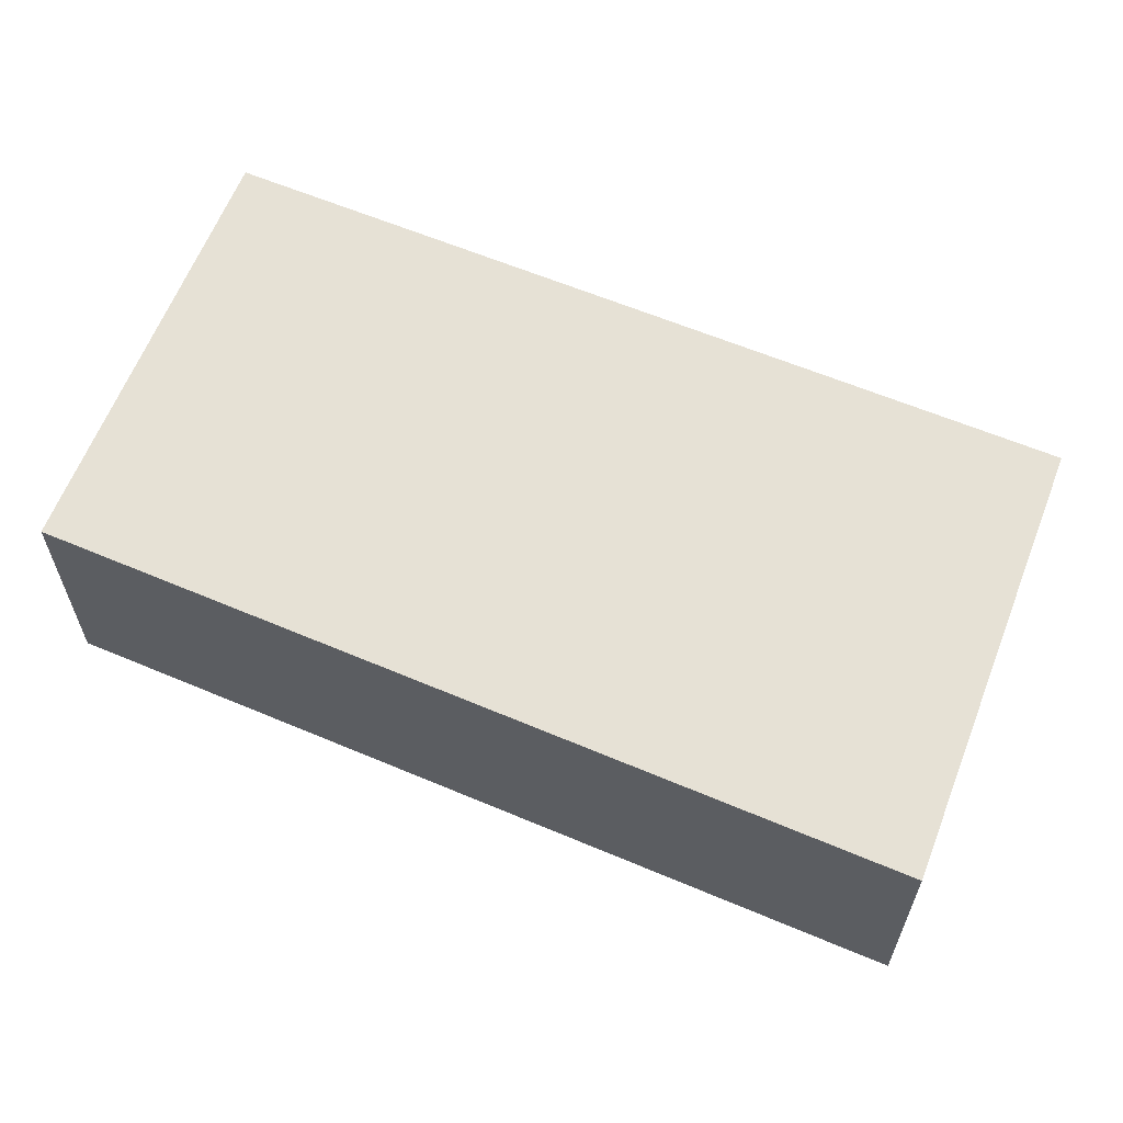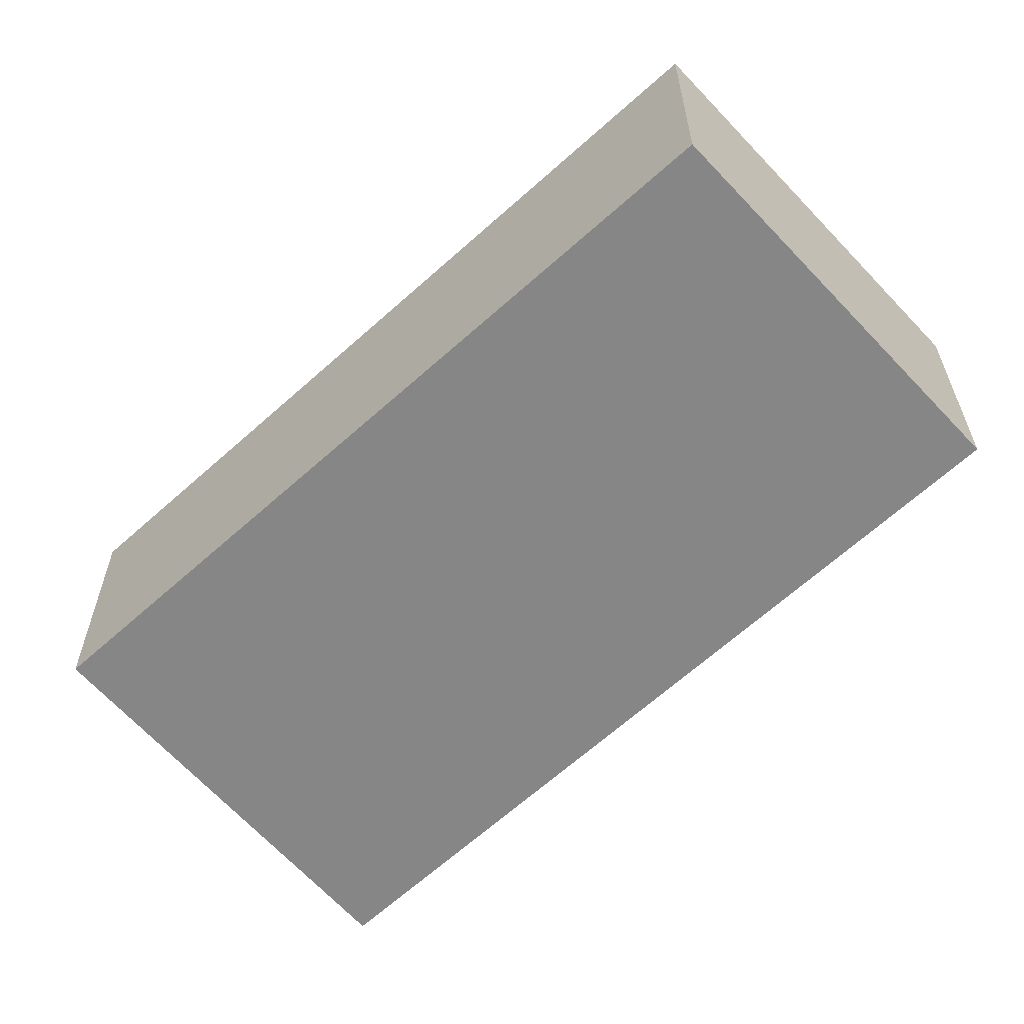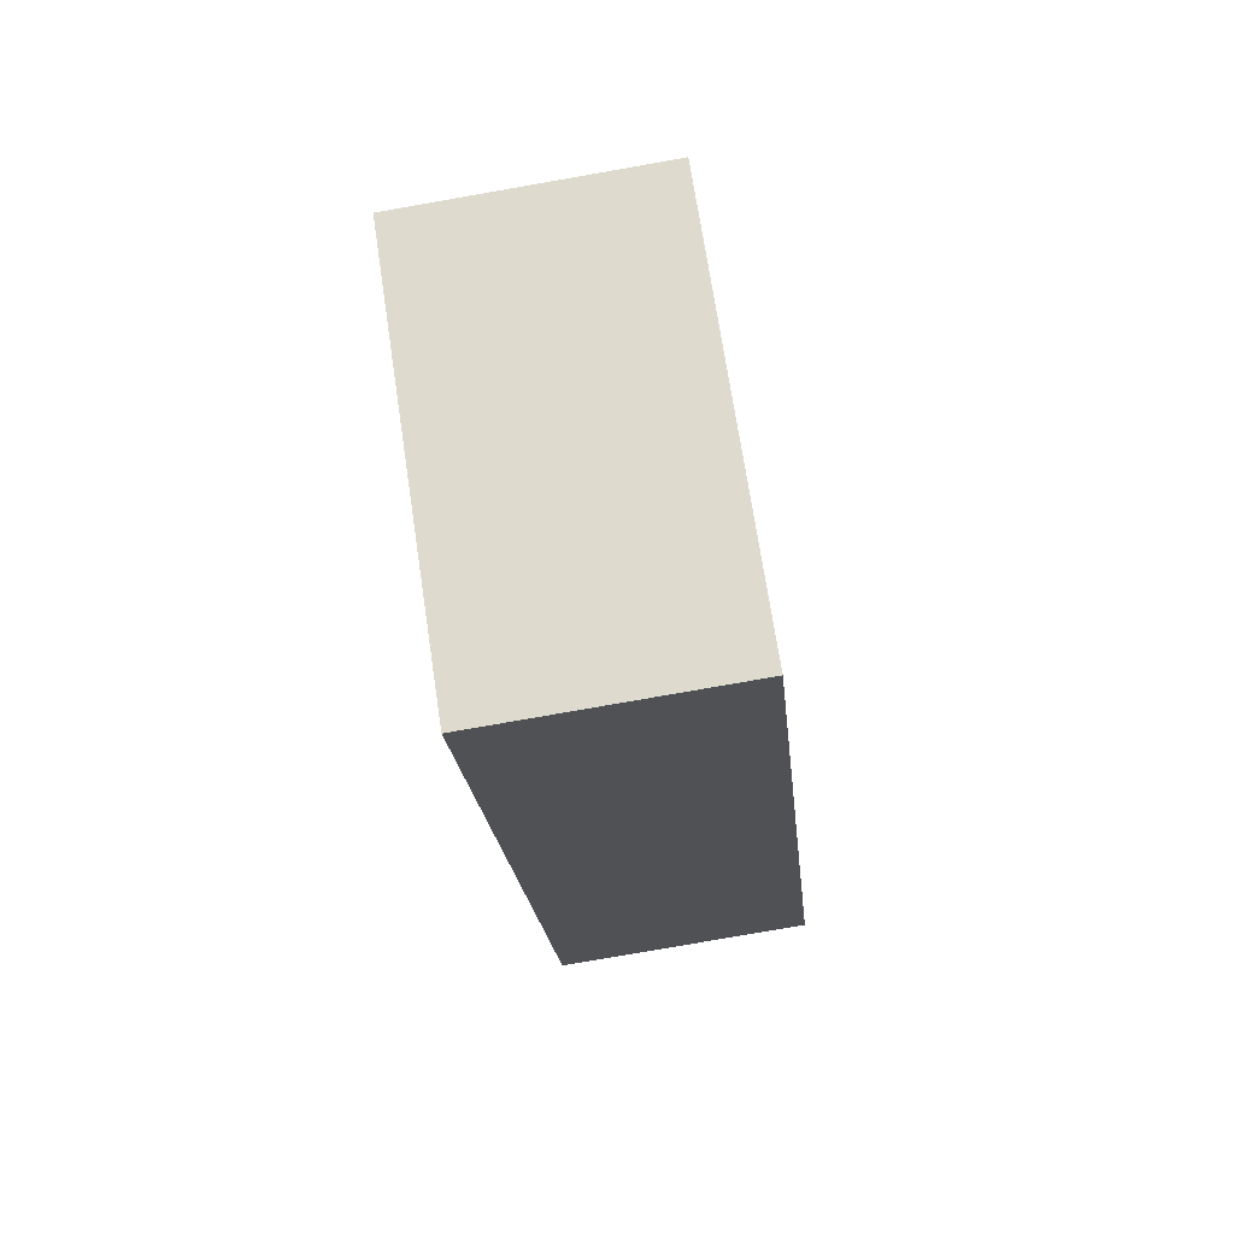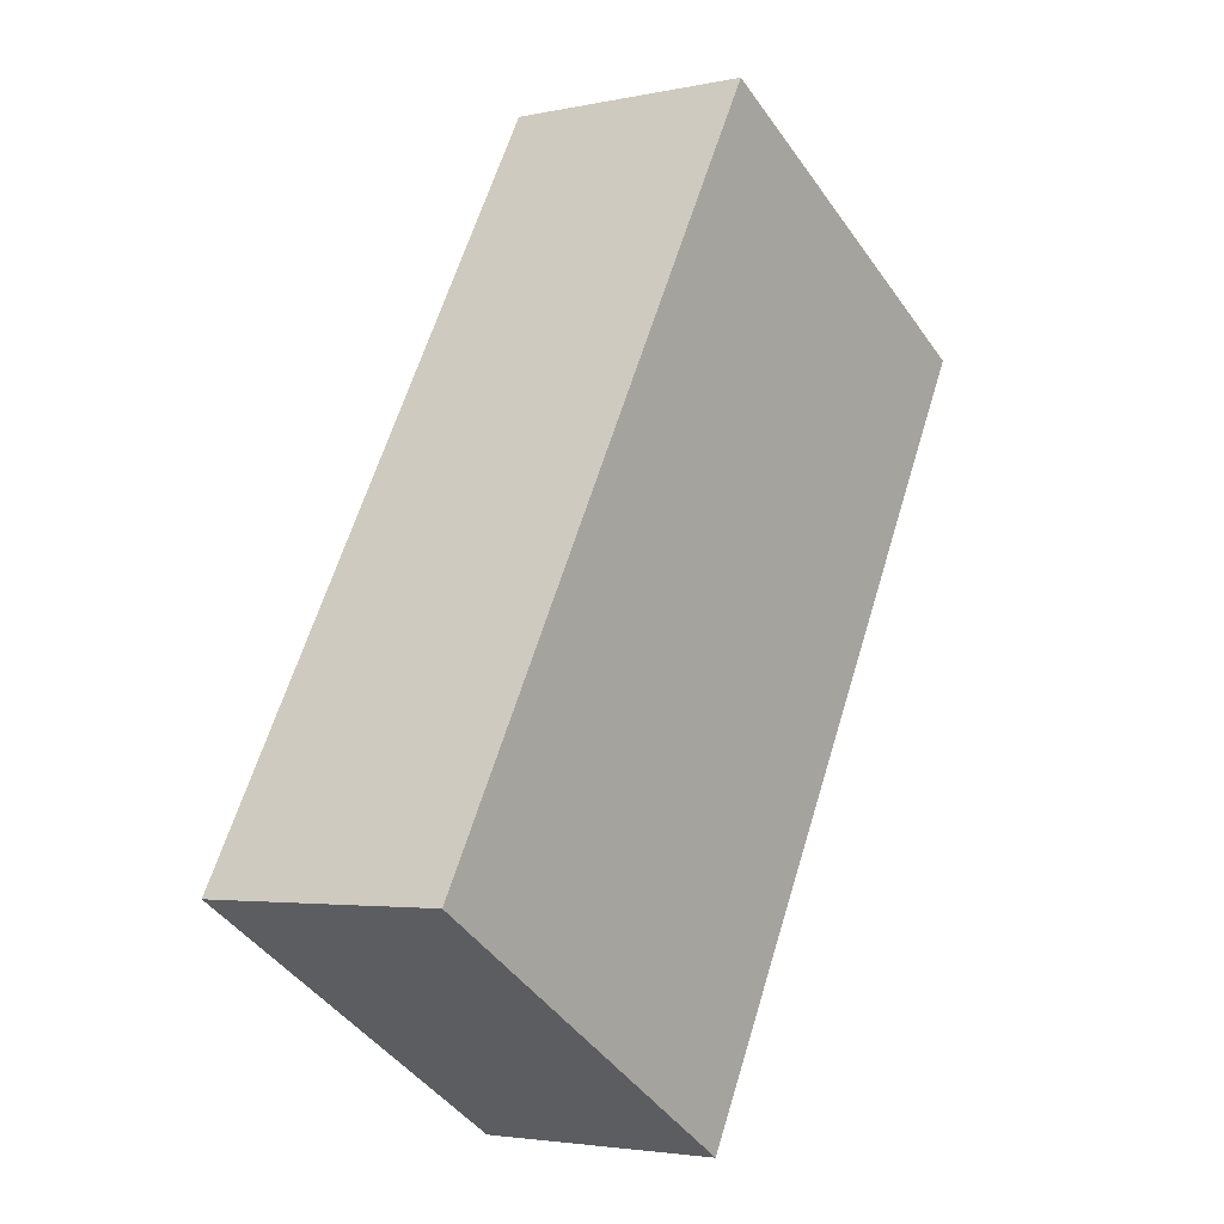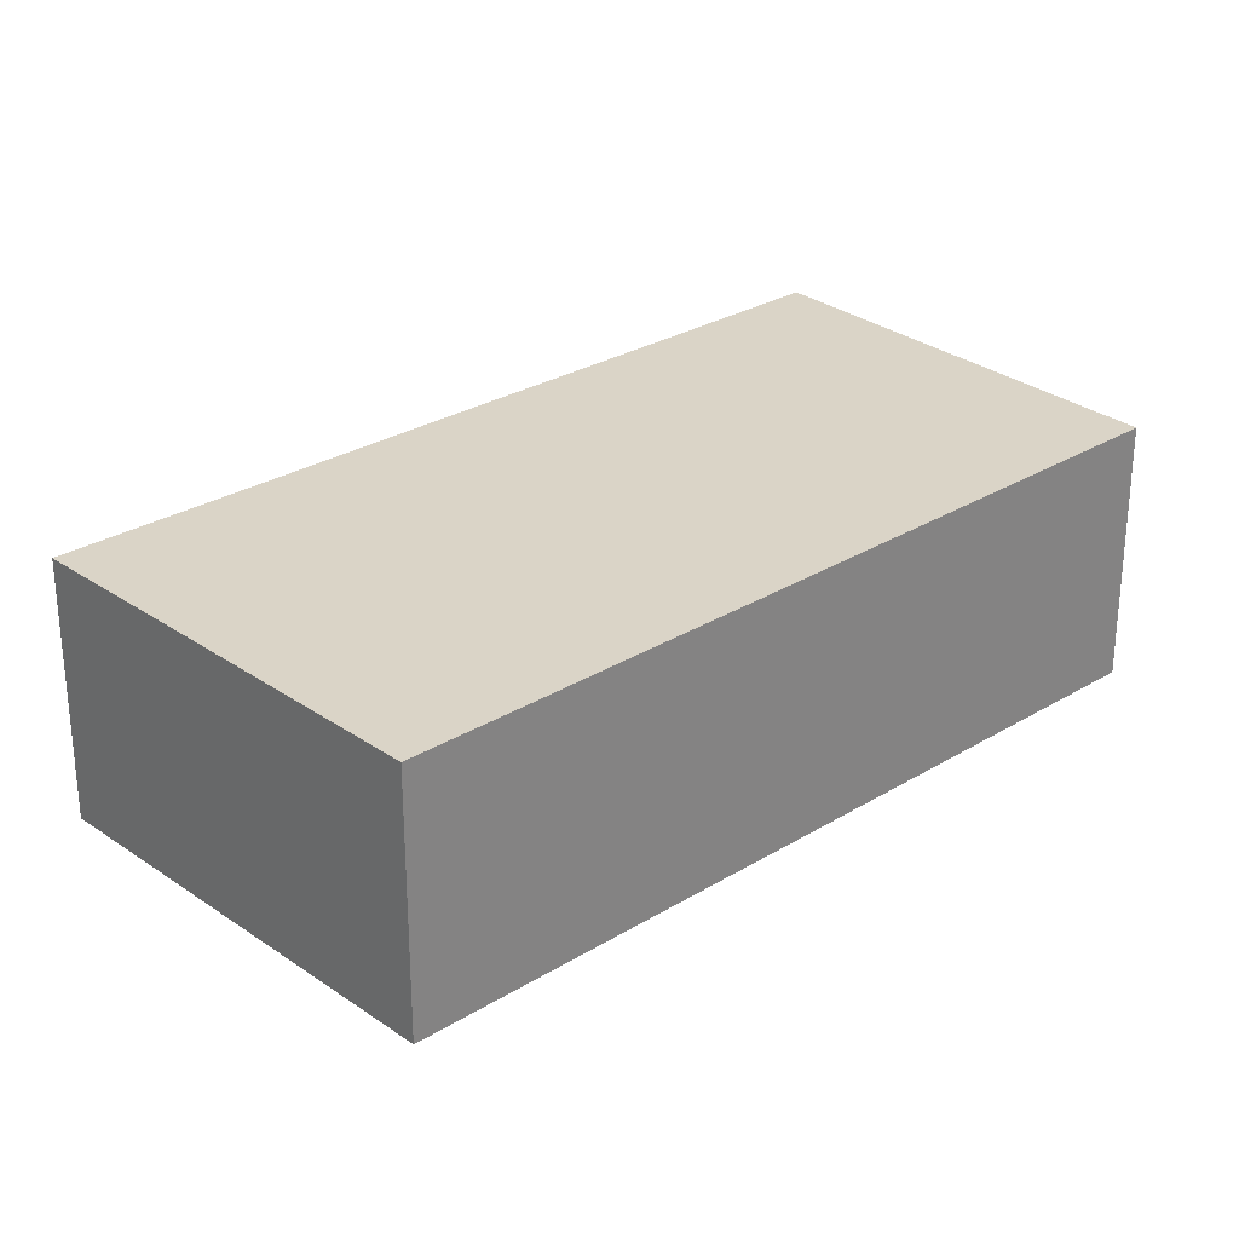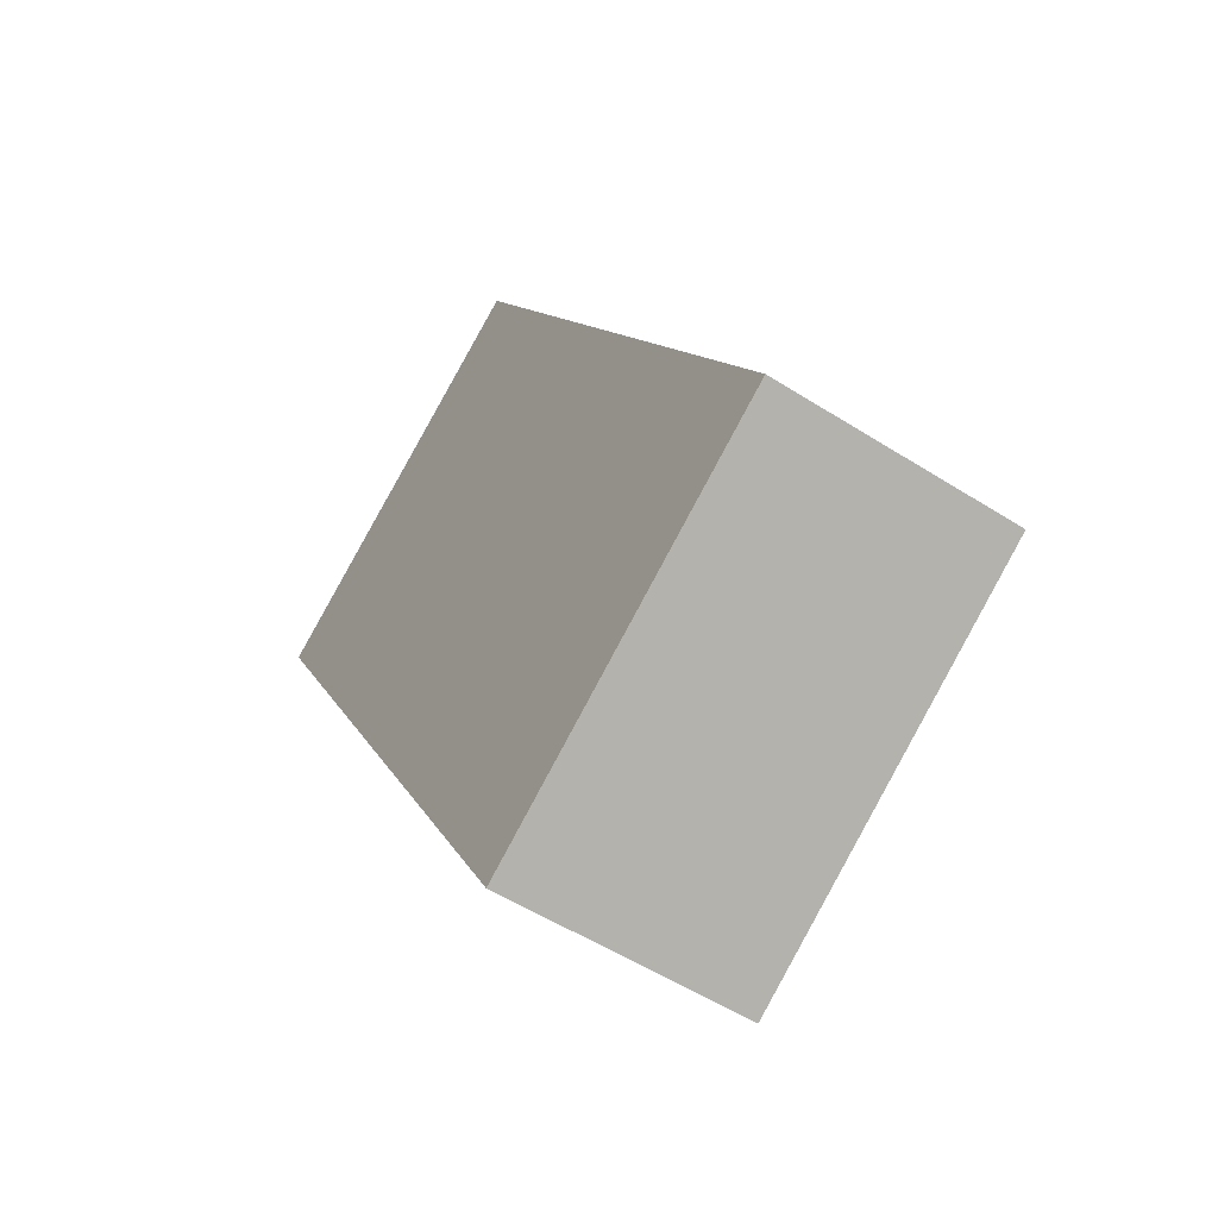
<metadata>
{"format":"obj","ext":"obj","renderer":"f3d","projection":"perspective","resolution":1024,"background":"white","views":[{"elev":64.3,"azim":142.3,"up":"+Y"},{"elev":-62.2,"azim":-17.5,"up":"+Y"},{"elev":-79.8,"azim":-80.1,"up":"+Z"},{"elev":-3.3,"azim":-54.3,"up":"+Z"},{"elev":28.9,"azim":-102.5,"up":"+Y"},{"elev":-54.0,"azim":-124.1,"up":"+Z"}]}
</metadata>
<code>
v  6.687 2.136 4.33
v  5.636 2.136 4.977
v  6.709 2.136 4.37
v  3.17 2.136 -1.953
v  3.552 2.136 6.156
v  0 2.136 1.308e-16
v  0 0 0
v  3.552 -3.769e-16 6.156
v  5.636 -3.048e-16 4.977
v  6.709 -2.676e-16 4.37
v  3.17 1.196e-16 -1.953
v  6.687 -2.651e-16 4.33
g defaultobject
f 1 2 3
f 2 1 4
f 2 4 5
f 5 4 6
f 7 5 6
f 5 7 8
f 8 2 5
f 2 8 9
f 2 9 3
f 3 9 10
f 10 1 3
f 1 10 4
f 4 10 11
f 11 10 12
f 11 6 4
f 6 11 7
f 9 12 10
f 12 9 11
f 11 9 8
f 11 8 7

</code>
